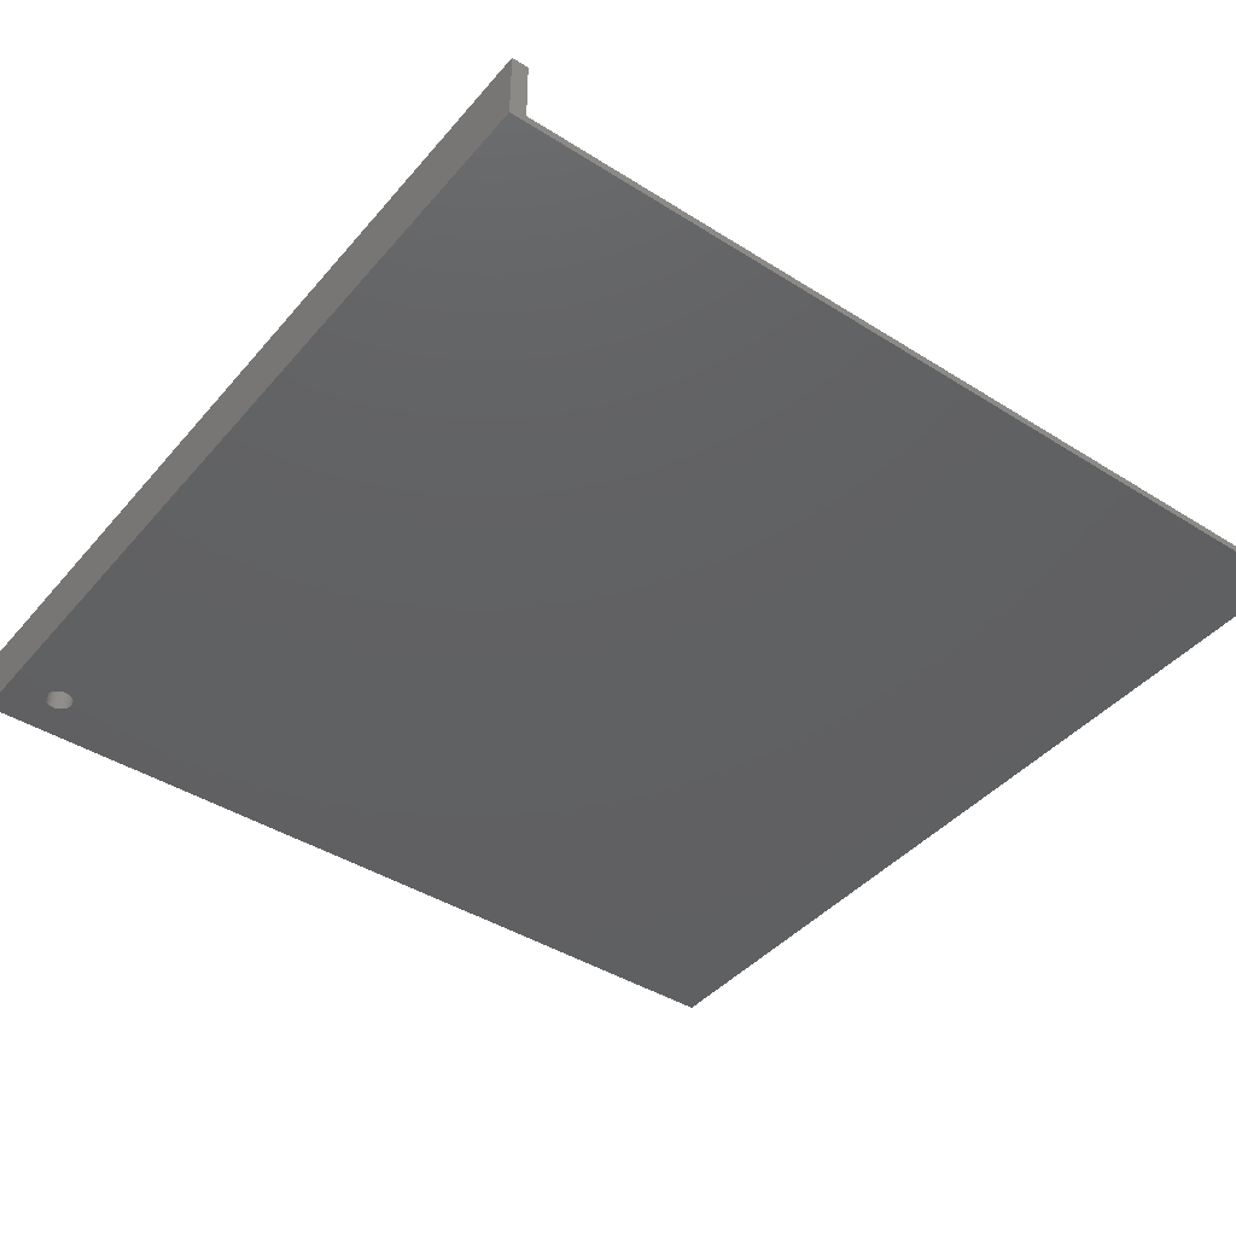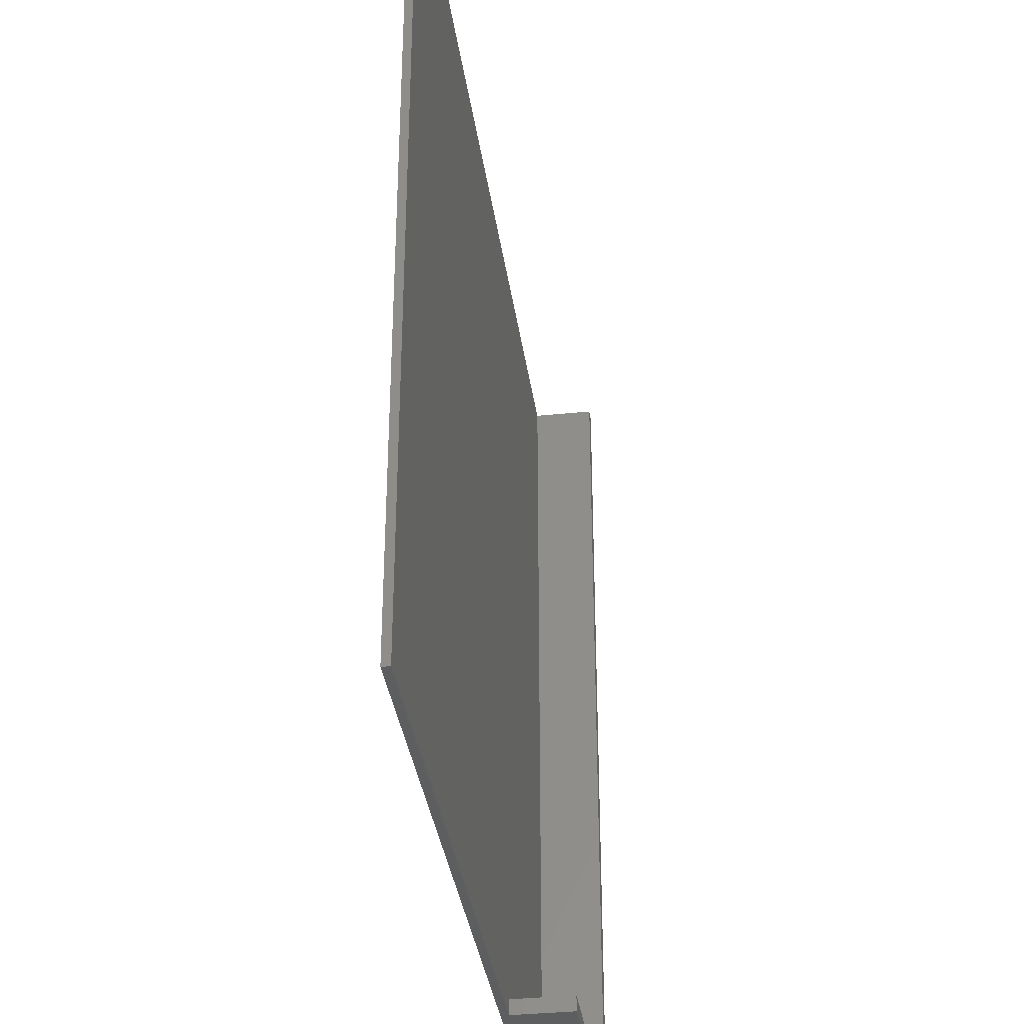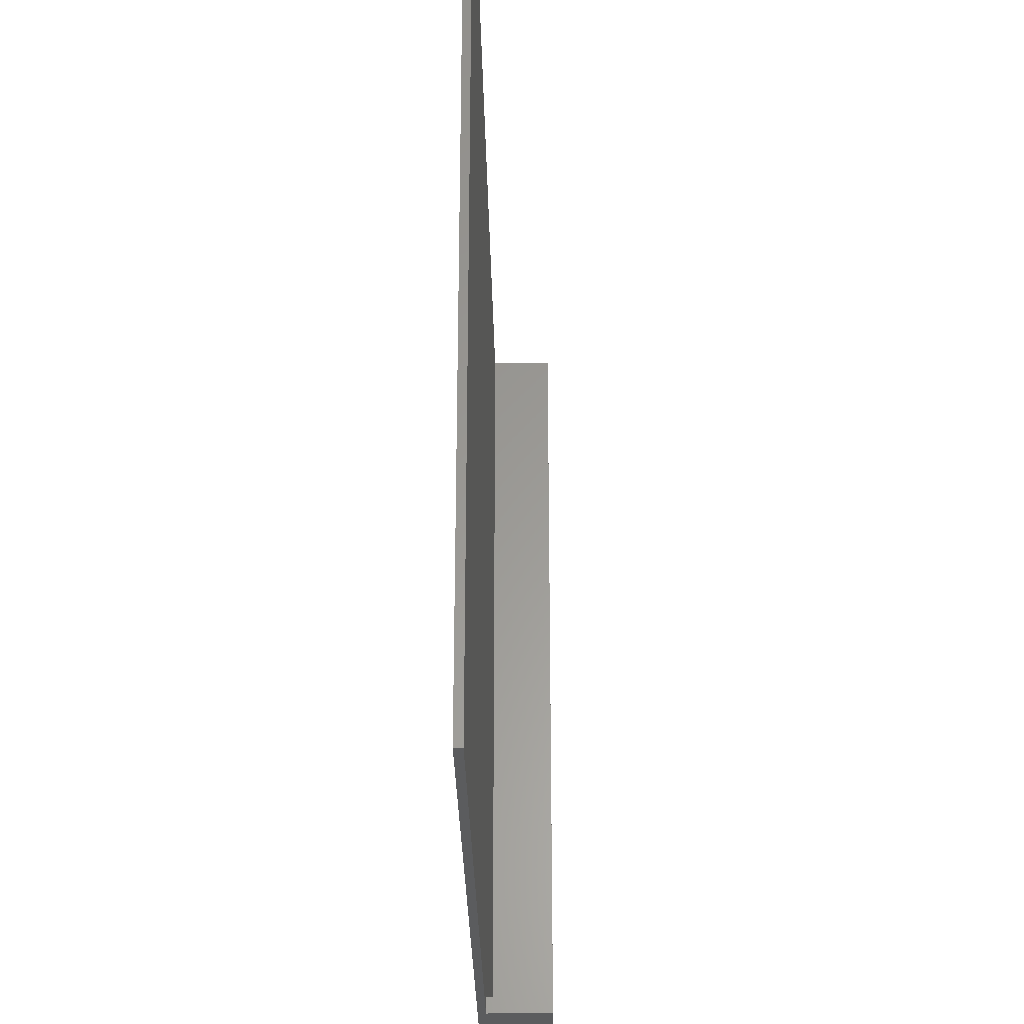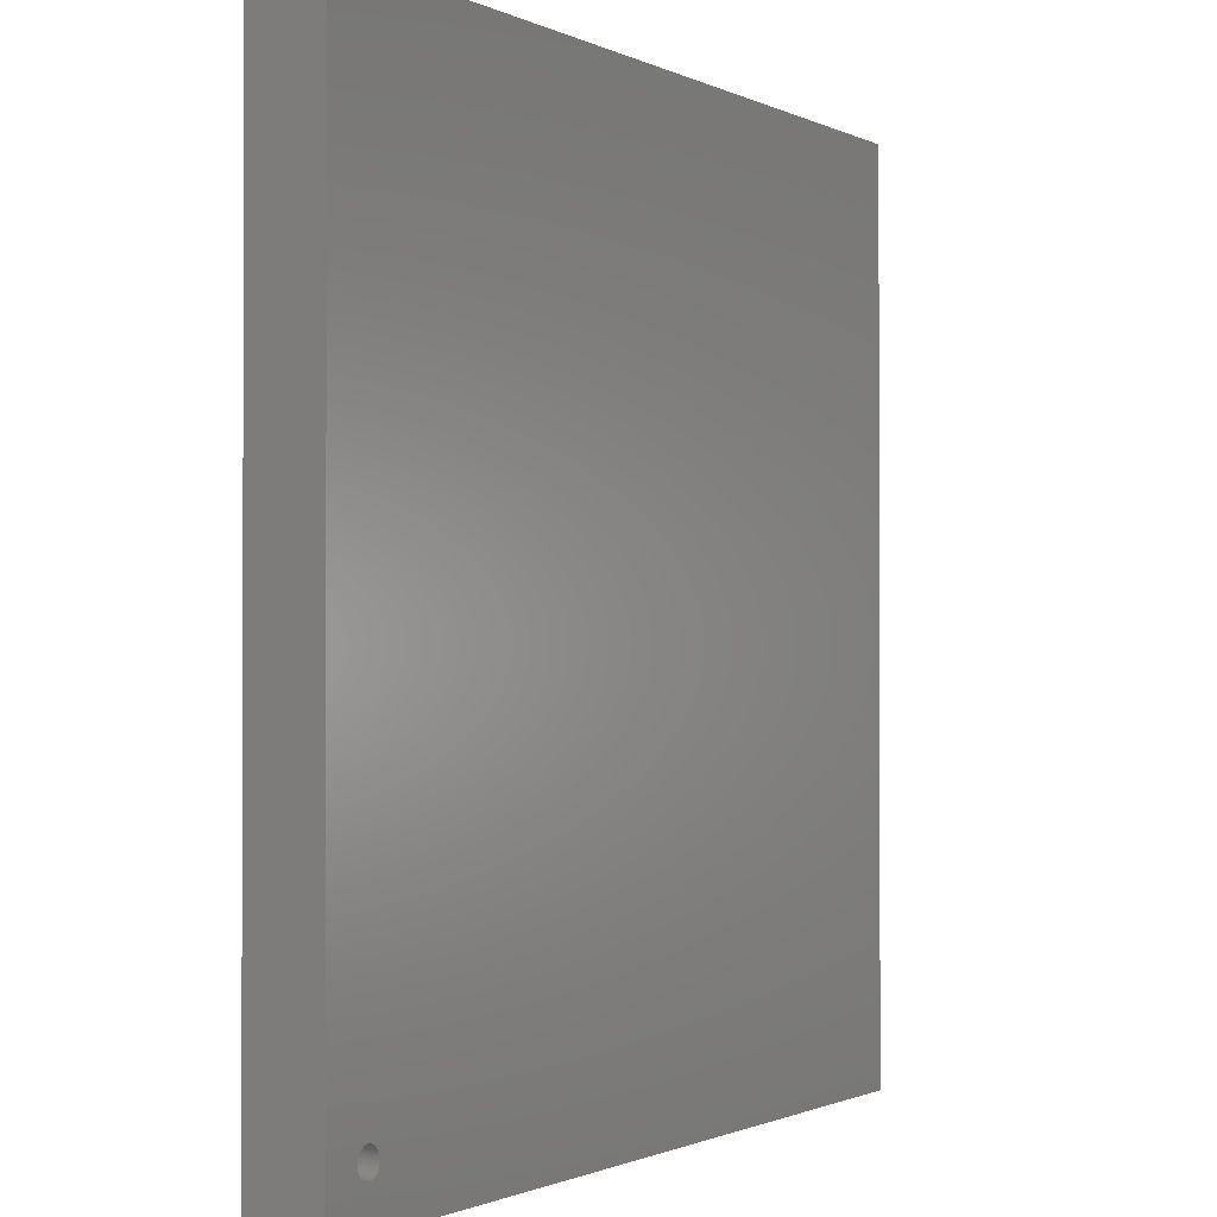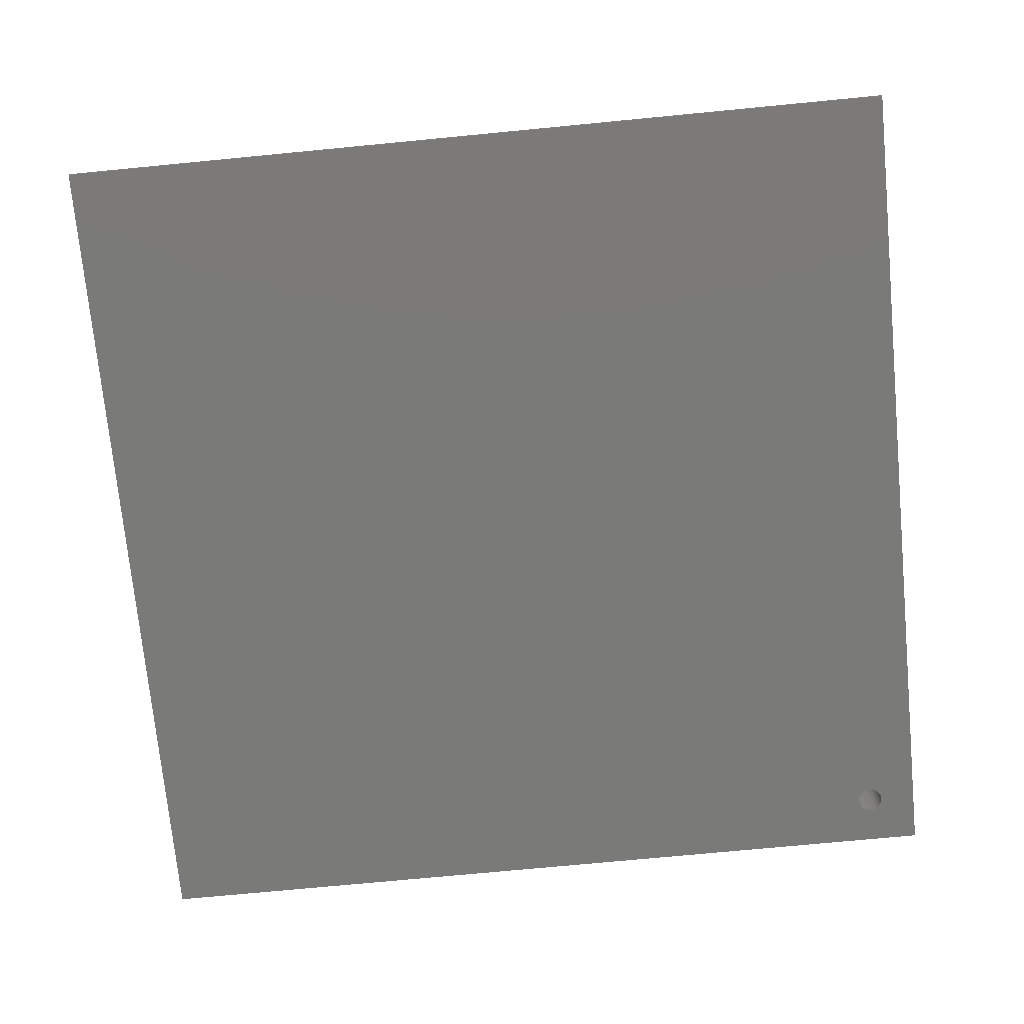
<metadata>
{"format":"stl","ext":"stl","renderer":"f3d","projection":"perspective","resolution":1024,"background":"white","views":[{"elev":-42.3,"azim":143.0,"up":"+Z"},{"elev":-35.4,"azim":-82.1,"up":"+Y"},{"elev":-29.3,"azim":-89.0,"up":"+Y"},{"elev":-1.1,"azim":120.6,"up":"+Y"},{"elev":-73.2,"azim":-84.5,"up":"+Z"}]}
</metadata>
<code>
# stl→obj: 271 verts, 544 faces
v 106.8 35.27 0
v 109 29.85 0
v 109 140 0
v 107 34.66 0
v 107 34.35 0
v 106.9 34.97 0
v 106.7 35.55 0
v 106.5 35.82 0
v 106.3 36.06 0
v 106.1 36.28 0
v 105.8 36.46 0
v 105.6 36.61 0
v 105.3 36.73 0
v 105 36.81 0
v 104.7 36.85 0
v 104.3 36.85 0
v 104 36.81 0
v 103.7 36.73 0
v 103.4 36.61 0
v 78 29.85 0
v 103.2 36.46 0
v 102.9 36.28 0
v 102.7 36.06 0
v 102.5 35.82 0
v 102.3 35.55 0
v 102.2 35.27 0
v 102.1 34.97 0
v 102 34.66 0
v 102 34.35 0
v 0 140 0
v 0 27.85 0
v 78 27.85 0
v 107 34.04 0
v 106.9 33.73 0
v 106.8 33.43 0
v 106.7 33.15 0
v 106.5 32.88 0
v 106.3 32.64 0
v 106.1 32.42 0
v 105.8 32.24 0
v 105.6 32.09 0
v 105.3 31.97 0
v 105 31.89 0
v 104.7 31.85 0
v 104.3 31.85 0
v 104 31.89 0
v 103.7 31.97 0
v 103.4 32.09 0
v 103.2 32.24 0
v 102.9 32.42 0
v 102.7 32.64 0
v 102.5 32.88 0
v 102.3 33.15 0
v 102.2 33.43 0
v 102.1 33.73 0
v 102 34.04 0
v 106.8 35.27 8
v 106.7 35.55 8
v 106.5 35.82 8
v 105.3 36.73 8
v 105.6 36.61 8
v 103.4 36.61 8
v 103.7 36.73 8
v 102.3 35.55 8
v 102.2 35.27 8
v 107 34.04 8
v 107 34.35 8
v 106.1 36.28 8
v 106.3 36.06 8
v 105.8 36.46 8
v 102 34.66 8
v 102 34.35 8
v 102.7 36.06 8
v 102.5 35.82 8
v 104 36.81 8
v 104.3 36.85 8
v 102.9 36.28 8
v 106.7 33.15 8
v 106.8 33.43 8
v 102.9 32.42 8
v 102.7 32.64 8
v 102.2 33.43 8
v 102.3 33.15 8
v 105.8 32.24 8
v 105.6 32.09 8
v 107 34.66 8
v 106.9 34.97 8
v 104.7 36.85 8
v 105 36.81 8
v 106.2 34.35 8
v 106.2 34.56 8
v 106.1 34.77 8
v 106.2 34.14 8
v 106.1 34.98 8
v 106.9 33.73 8
v 106 35.17 8
v 106.1 33.93 8
v 105.9 35.35 8
v 106.1 33.72 8
v 105.7 35.51 8
v 105.6 35.66 8
v 105.4 35.79 8
v 105.2 35.89 8
v 105 35.97 8
v 104.8 36.02 8
v 104.6 36.05 8
v 104.4 36.05 8
v 104.2 36.02 8
v 104 35.97 8
v 103.8 35.89 8
v 103.6 35.79 8
v 103.2 36.46 8
v 103.4 35.66 8
v 103.3 35.51 8
v 103.1 35.35 8
v 103 35.17 8
v 102.9 34.98 8
v 106 33.53 8
v 106.5 32.88 8
v 105.9 33.35 8
v 106.3 32.64 8
v 105.7 33.19 8
v 106.1 32.42 8
v 105.6 33.04 8
v 105.4 32.91 8
v 105.2 32.81 8
v 105.3 31.97 8
v 105 32.73 8
v 105 31.89 8
v 104.8 32.68 8
v 104.7 31.85 8
v 104.6 32.65 8
v 104.4 32.65 8
v 104.3 31.85 8
v 104.2 32.68 8
v 104 31.89 8
v 104 32.73 8
v 103.7 31.97 8
v 103.8 32.81 8
v 103.4 32.09 8
v 103.6 32.91 8
v 103.2 32.24 8
v 103.4 33.04 8
v 103.3 33.19 8
v 103.1 33.35 8
v 102.5 32.88 8
v 103 33.53 8
v 102.9 33.72 8
v 102.9 33.93 8
v 102.1 33.73 8
v 102.8 34.14 8
v 102 34.04 8
v 102.8 34.35 8
v 102.9 34.77 8
v 102.1 34.97 8
v 102.8 34.56 8
v 106.2 34.48 0
v 106.2 34.56 0
v 106.2 34.35 0
v 102.8 34.56 0
v 102.8 34.35 0
v 104.4 36.05 0
v 104.6 36.05 0
v 105.7 33.19 0
v 105.9 33.35 0
v 105.6 35.66 0
v 105.7 35.51 0
v 103.3 35.51 0
v 103.4 35.66 0
v 103.8 35.89 0
v 104 35.97 0
v 106.1 34.98 0
v 106 35.17 0
v 105 35.97 0
v 105.2 35.89 0
v 105.4 35.79 0
v 105.5 35.71 0
v 103 35.17 0
v 102.9 34.98 0
v 103.1 35.35 0
v 102.9 34.77 0
v 103.6 35.79 0
v 104.2 36.02 0
v 104.2 32.68 0
v 104 32.73 0
v 104.8 32.68 0
v 104.6 32.65 0
v 106.1 34.85 0
v 106.1 34.77 0
v 105.9 35.35 0
v 105.9 35.28 0
v 104.8 36.02 0
v 102.9 33.72 0
v 103 33.53 0
v 102.8 34.14 0
v 102.9 33.93 0
v 105.4 32.91 0
v 105.2 32.81 0
v 105 32.73 0
v 106 33.53 0
v 106.1 33.72 0
v 105.3 35.85 0
v 104.4 32.65 0
v 103.8 32.81 0
v 105.6 33.04 0
v 106.1 33.93 0
v 106.2 34.14 0
v 103.6 32.91 0
v 103.1 33.35 0
v 103.3 33.19 0
v 103.4 33.04 0
v 109 29.85 8
v 111 140 8
v 109 140 8
v 111 27.85 8
v 78 27.85 8
v 78 29.85 8
v 111 140 -1
v 111 27.85 -1
v 106.2 34.56 -1
v 106.2 34.35 -1
v 106.2 34.14 -1
v 106.1 33.93 -1
v 106.1 33.72 -1
v 106 33.53 -1
v 105.9 33.35 -1
v 105.7 33.19 -1
v 105.6 33.04 -1
v 105.4 32.91 -1
v 105.2 32.81 -1
v 105 32.73 -1
v 104.8 32.68 -1
v 104.6 32.65 -1
v 104.4 32.65 -1
v 104.2 32.68 -1
v 104 32.73 -1
v 103.8 32.81 -1
v 103.6 32.91 -1
v 102.8 34.14 -1
v 0 27.85 -1
v 102.8 34.35 -1
v 102.9 33.93 -1
v 102.9 33.72 -1
v 103 33.53 -1
v 103.1 33.35 -1
v 103.3 33.19 -1
v 103.4 33.04 -1
v 106.1 34.77 -1
v 106.1 34.98 -1
v 106 35.17 -1
v 105.9 35.35 -1
v 105.7 35.51 -1
v 105.6 35.66 -1
v 105.4 35.79 -1
v 105.2 35.89 -1
v 105 35.97 -1
v 104.8 36.02 -1
v 104.6 36.05 -1
v 104.4 36.05 -1
v 104.2 36.02 -1
v 104 35.97 -1
v 103.8 35.89 -1
v 103.6 35.79 -1
v 103.4 35.66 -1
v 0 140 -1
v 103.3 35.51 -1
v 103.1 35.35 -1
v 103 35.17 -1
v 102.9 34.98 -1
v 102.9 34.77 -1
v 102.8 34.56 -1
f 1 2 3
f 2 4 5
f 2 6 4
f 2 1 6
f 3 7 1
f 3 8 7
f 3 9 8
f 3 10 9
f 3 11 10
f 3 12 11
f 3 13 12
f 3 14 13
f 3 15 14
f 3 16 15
f 3 17 16
f 3 18 17
f 3 19 18
f 20 19 3
f 19 20 21
f 21 20 22
f 22 20 23
f 23 20 24
f 24 20 25
f 25 20 26
f 26 20 27
f 28 20 29
f 27 20 28
f 30 20 3
f 31 20 30
f 20 31 32
f 33 2 5
f 34 2 33
f 35 2 34
f 36 2 35
f 37 2 36
f 38 2 37
f 39 2 38
f 40 2 39
f 41 2 40
f 42 2 41
f 43 2 42
f 44 2 43
f 45 2 44
f 46 2 45
f 47 2 46
f 20 47 48
f 47 20 2
f 49 20 48
f 50 20 49
f 51 20 50
f 52 20 51
f 53 20 52
f 54 20 53
f 55 20 54
f 56 20 55
f 20 56 29
f 57 7 58
f 7 57 1
f 58 8 59
f 8 58 7
f 12 60 61
f 60 12 13
f 18 62 63
f 62 18 19
f 26 64 25
f 64 26 65
f 66 5 67
f 5 66 33
f 9 68 69
f 68 9 10
f 11 61 70
f 61 11 12
f 29 71 28
f 71 29 72
f 24 73 23
f 73 24 74
f 16 75 76
f 75 16 17
f 22 73 77
f 73 22 23
f 78 35 79
f 35 78 36
f 51 80 81
f 80 51 50
f 53 82 54
f 82 53 83
f 41 84 85
f 84 41 40
f 86 6 87
f 6 86 4
f 87 1 57
f 1 87 6
f 59 9 69
f 9 59 8
f 15 76 88
f 76 15 16
f 13 89 60
f 89 13 14
f 10 70 68
f 70 10 11
f 90 67 86
f 91 86 87
f 67 90 66
f 92 87 57
f 93 66 90
f 94 57 58
f 66 93 95
f 96 58 59
f 97 95 93
f 98 59 69
f 95 97 79
f 99 79 97
f 86 91 90
f 87 92 91
f 100 69 68
f 57 94 92
f 58 96 94
f 59 98 96
f 101 68 70
f 69 100 98
f 68 101 100
f 102 70 61
f 70 102 101
f 103 61 60
f 61 103 102
f 60 104 103
f 89 104 60
f 89 105 104
f 88 105 89
f 88 106 105
f 88 107 106
f 76 107 88
f 76 108 107
f 75 108 76
f 75 109 108
f 63 109 75
f 109 63 110
f 62 110 63
f 110 62 111
f 112 111 62
f 111 112 113
f 77 113 112
f 113 77 114
f 73 114 77
f 114 73 115
f 74 115 73
f 115 74 116
f 64 116 74
f 116 64 117
f 65 117 64
f 79 99 78
f 118 78 99
f 78 118 119
f 120 119 118
f 119 120 121
f 122 121 120
f 121 122 123
f 124 123 122
f 123 124 84
f 125 84 124
f 84 125 85
f 126 85 125
f 85 126 127
f 128 127 126
f 128 129 127
f 130 129 128
f 130 131 129
f 132 131 130
f 133 131 132
f 133 134 131
f 135 134 133
f 135 136 134
f 137 136 135
f 138 137 139
f 137 138 136
f 140 139 141
f 139 140 138
f 142 141 143
f 80 143 144
f 141 142 140
f 81 144 145
f 146 145 147
f 83 147 148
f 143 80 142
f 82 148 149
f 150 149 151
f 152 151 153
f 117 65 154
f 144 81 80
f 155 154 65
f 145 146 81
f 154 155 156
f 147 83 146
f 71 156 155
f 148 82 83
f 156 71 153
f 149 150 82
f 72 153 71
f 151 152 150
f 153 72 152
f 27 65 26
f 65 27 155
f 28 155 27
f 155 28 71
f 25 74 24
f 74 25 64
f 17 63 75
f 63 17 18
f 21 77 112
f 77 21 22
f 19 112 62
f 112 19 21
f 67 4 86
f 4 67 5
f 79 34 95
f 34 79 35
f 121 37 119
f 37 121 38
f 56 72 29
f 72 56 152
f 52 83 53
f 83 52 146
f 44 129 131
f 129 44 43
f 14 88 89
f 88 14 15
f 95 33 66
f 33 95 34
f 119 36 78
f 36 119 37
f 48 138 140
f 138 48 47
f 47 136 138
f 136 47 46
f 46 134 136
f 134 46 45
f 54 150 55
f 150 54 82
f 55 152 56
f 152 55 150
f 51 146 52
f 146 51 81
f 42 85 127
f 85 42 41
f 43 127 129
f 127 43 42
f 39 121 123
f 121 39 38
f 45 131 134
f 131 45 44
f 49 140 142
f 140 49 48
f 40 123 84
f 123 40 39
f 50 142 80
f 142 50 49
f 157 91 158
f 90 157 159
f 157 90 91
f 153 160 156
f 160 153 161
f 162 106 107
f 106 162 163
f 164 120 165
f 120 164 122
f 166 100 101
f 100 166 167
f 168 113 114
f 113 168 169
f 170 109 110
f 109 170 171
f 172 96 173
f 96 172 94
f 174 103 104
f 103 174 175
f 176 101 102
f 177 101 176
f 101 177 166
f 117 178 116
f 178 117 179
f 116 180 115
f 180 116 178
f 156 181 154
f 181 156 160
f 182 111 182
f 111 182 110
f 110 182 170
f 183 107 108
f 107 183 162
f 184 137 135
f 137 184 185
f 186 132 130
f 132 186 187
f 188 94 172
f 92 188 189
f 188 92 94
f 158 92 189
f 92 158 91
f 190 100 167
f 100 190 98
f 191 98 190
f 173 98 191
f 98 173 96
f 192 104 105
f 104 192 174
f 163 105 106
f 105 163 192
f 115 168 114
f 168 115 180
f 154 179 117
f 179 154 181
f 171 108 109
f 108 171 183
f 147 193 148
f 193 147 194
f 151 161 153
f 161 151 195
f 148 196 149
f 196 148 193
f 197 126 125
f 126 197 198
f 198 128 126
f 128 198 199
f 199 130 128
f 130 199 186
f 200 99 201
f 99 200 118
f 165 118 200
f 118 165 120
f 202 103 175
f 103 202 102
f 102 202 176
f 169 111 113
f 111 169 182
f 187 133 132
f 133 187 203
f 185 139 137
f 139 185 204
f 149 195 151
f 195 149 196
f 205 125 124
f 125 205 197
f 201 97 206
f 97 201 99
f 206 93 207
f 93 206 97
f 207 90 159
f 90 207 93
f 203 135 133
f 135 203 184
f 204 141 139
f 141 204 208
f 144 209 145
f 209 144 210
f 145 194 147
f 194 145 209
f 164 124 122
f 124 164 205
f 208 143 141
f 143 208 211
f 211 144 143
f 144 211 210
f 212 213 214
f 213 212 215
f 216 212 217
f 212 216 215
f 215 218 213
f 218 215 219
f 220 219 221
f 219 222 221
f 219 223 222
f 219 224 223
f 219 225 224
f 219 226 225
f 219 227 226
f 219 228 227
f 219 229 228
f 219 230 229
f 219 231 230
f 219 232 231
f 219 233 232
f 219 234 233
f 219 235 234
f 219 236 235
f 219 237 236
f 219 238 237
f 239 240 241
f 242 240 239
f 243 240 242
f 244 240 243
f 245 240 244
f 246 240 245
f 247 240 246
f 238 240 247
f 240 238 219
f 248 219 220
f 249 219 248
f 250 219 249
f 219 250 218
f 251 218 250
f 252 218 251
f 253 218 252
f 254 218 253
f 255 218 254
f 256 218 255
f 257 218 256
f 258 218 257
f 259 218 258
f 260 218 259
f 261 218 260
f 262 218 261
f 263 218 262
f 264 218 263
f 265 264 266
f 240 266 267
f 240 267 268
f 240 268 269
f 240 269 270
f 240 270 271
f 240 271 241
f 266 240 265
f 264 265 218
f 31 240 32
f 32 215 216
f 32 219 215
f 219 32 240
f 2 214 3
f 214 2 212
f 2 217 212
f 217 2 20
f 32 217 20
f 217 32 216
f 220 157 158
f 221 157 220
f 157 221 159
f 161 271 160
f 271 161 241
f 259 163 162
f 163 259 258
f 233 203 187
f 203 233 234
f 253 167 166
f 167 253 252
f 266 169 168
f 169 266 264
f 262 171 170
f 171 262 261
f 226 200 225
f 200 226 165
f 249 173 250
f 173 249 172
f 220 189 248
f 189 220 158
f 256 175 174
f 175 256 255
f 255 202 175
f 254 202 255
f 202 254 176
f 179 268 178
f 268 179 269
f 178 267 180
f 267 178 268
f 264 182 169
f 182 264 263
f 261 183 171
f 183 261 260
f 232 187 186
f 187 232 233
f 249 188 172
f 248 188 249
f 188 248 189
f 251 167 252
f 167 251 190
f 251 191 190
f 250 191 251
f 191 250 173
f 257 174 192
f 174 257 256
f 258 192 163
f 192 258 257
f 254 177 176
f 253 177 254
f 177 253 166
f 180 266 168
f 266 180 267
f 181 269 179
f 269 181 270
f 160 270 181
f 270 160 271
f 263 182 182
f 182 263 170
f 170 263 262
f 260 162 183
f 162 260 259
f 222 159 221
f 159 222 207
f 227 165 226
f 165 227 164
f 225 201 224
f 201 225 200
f 194 243 193
f 243 194 244
f 230 199 198
f 199 230 231
f 227 205 164
f 205 227 228
f 229 198 197
f 198 229 230
f 236 204 185
f 204 236 237
f 247 210 211
f 210 247 246
f 231 186 199
f 186 231 232
f 224 206 223
f 206 224 201
f 223 207 222
f 207 223 206
f 228 197 205
f 197 228 229
f 238 211 208
f 211 238 247
f 235 185 184
f 185 235 236
f 209 244 194
f 244 209 245
f 193 242 196
f 242 193 243
f 196 239 195
f 239 196 242
f 195 241 161
f 241 195 239
f 234 184 203
f 184 234 235
f 210 245 209
f 245 210 246
f 237 208 204
f 208 237 238
f 240 30 265
f 30 240 31
f 213 3 214
f 218 3 213
f 265 3 218
f 3 265 30

</code>
